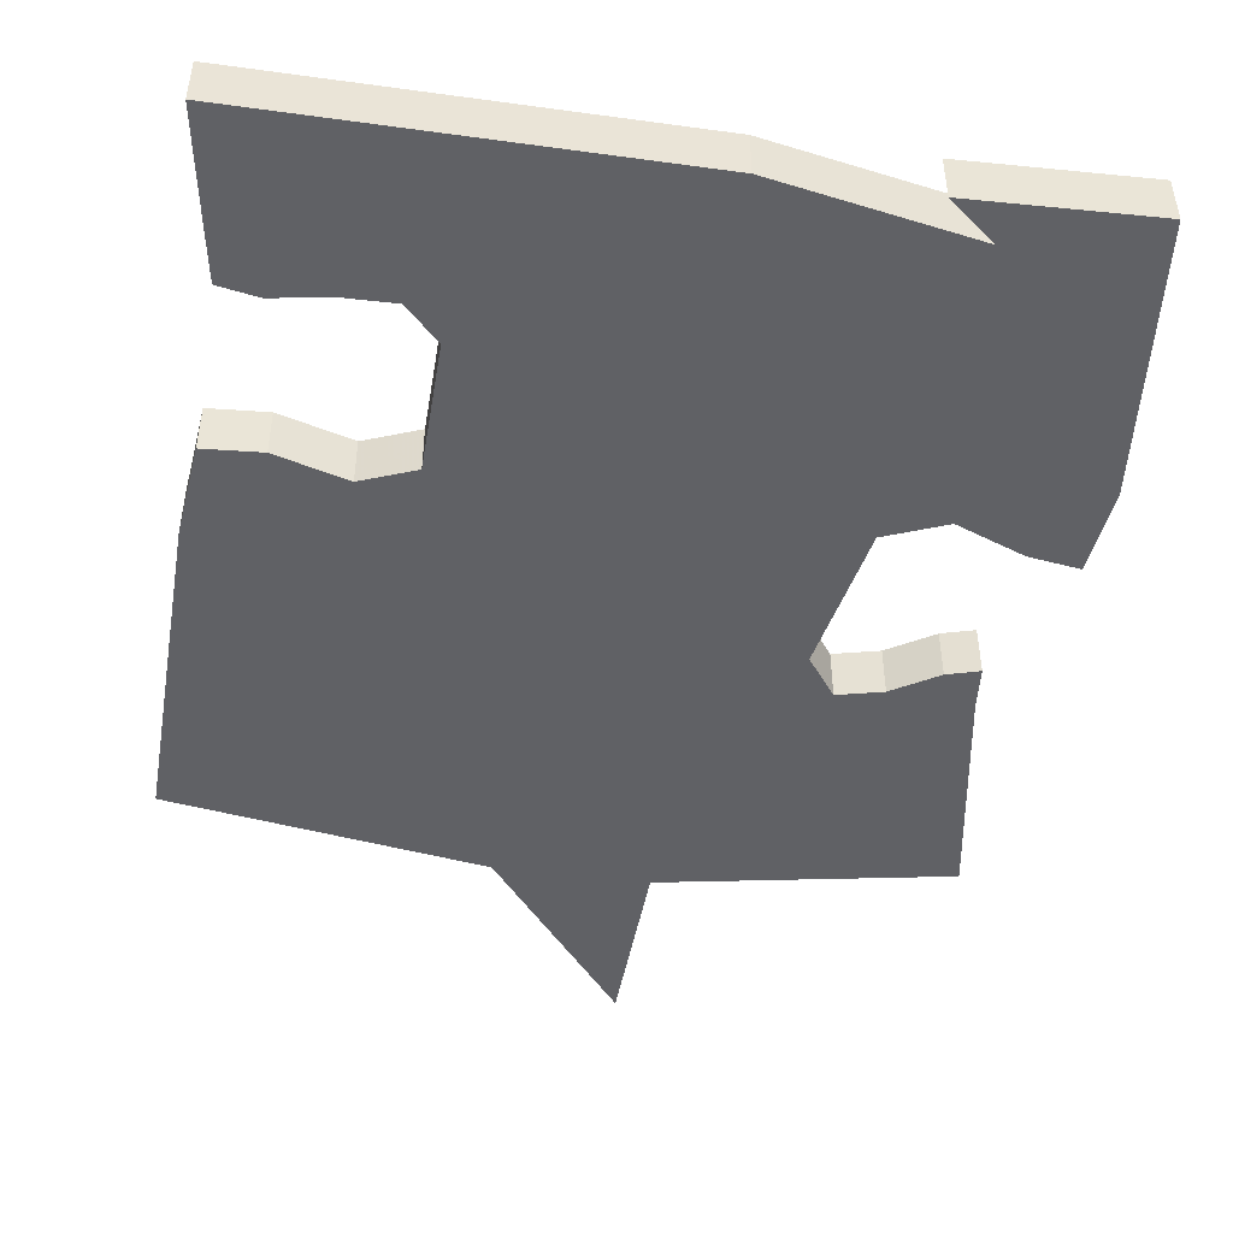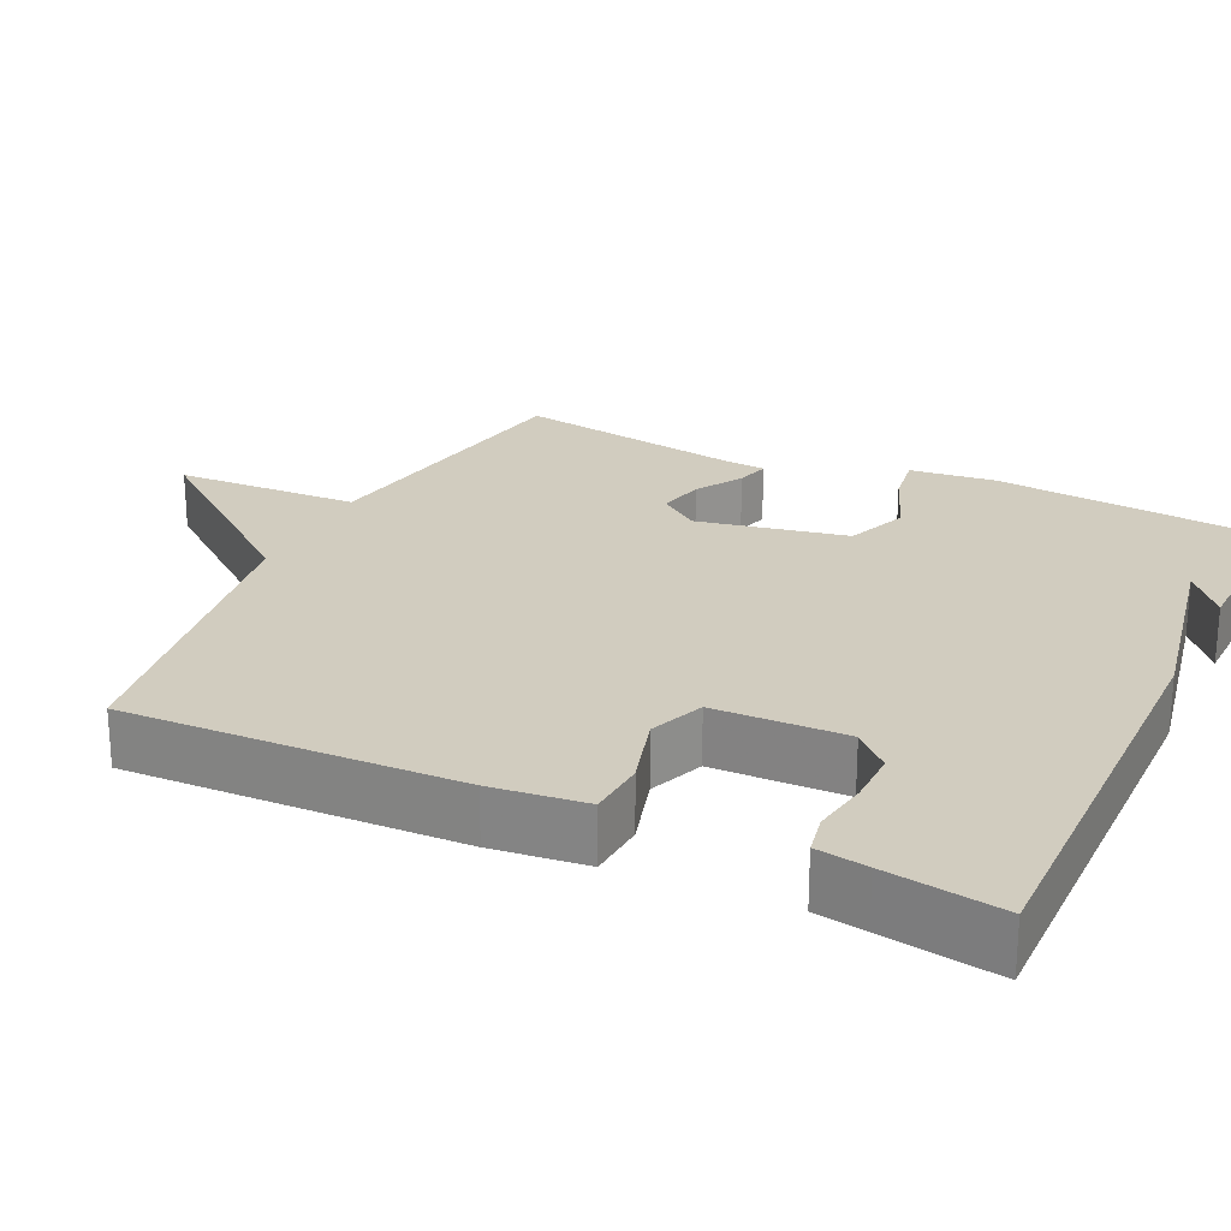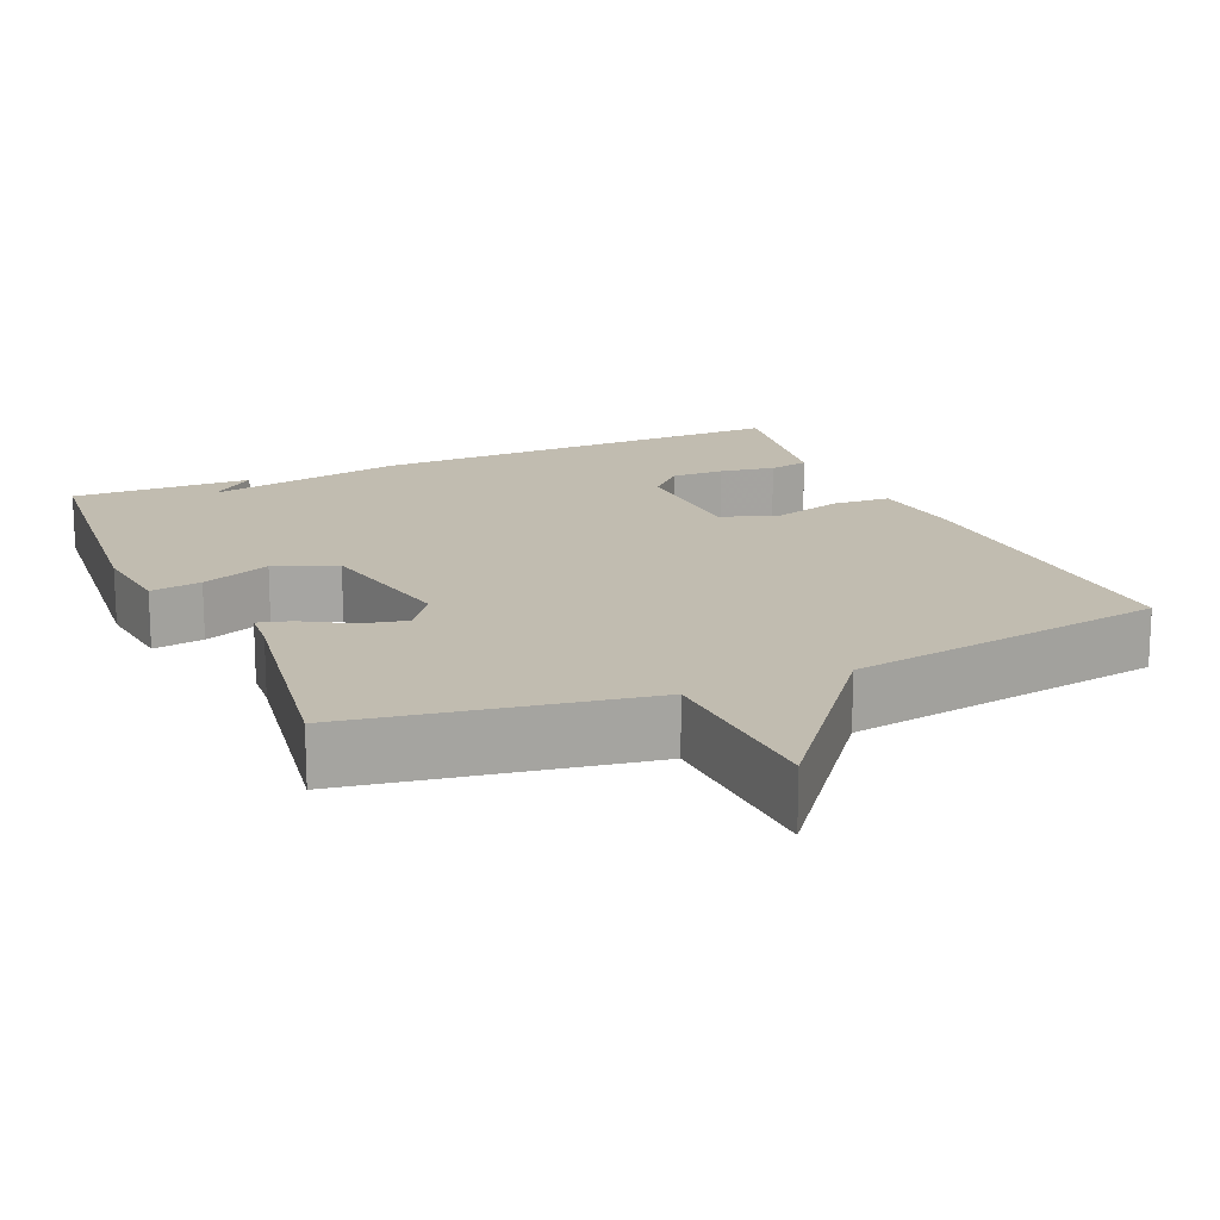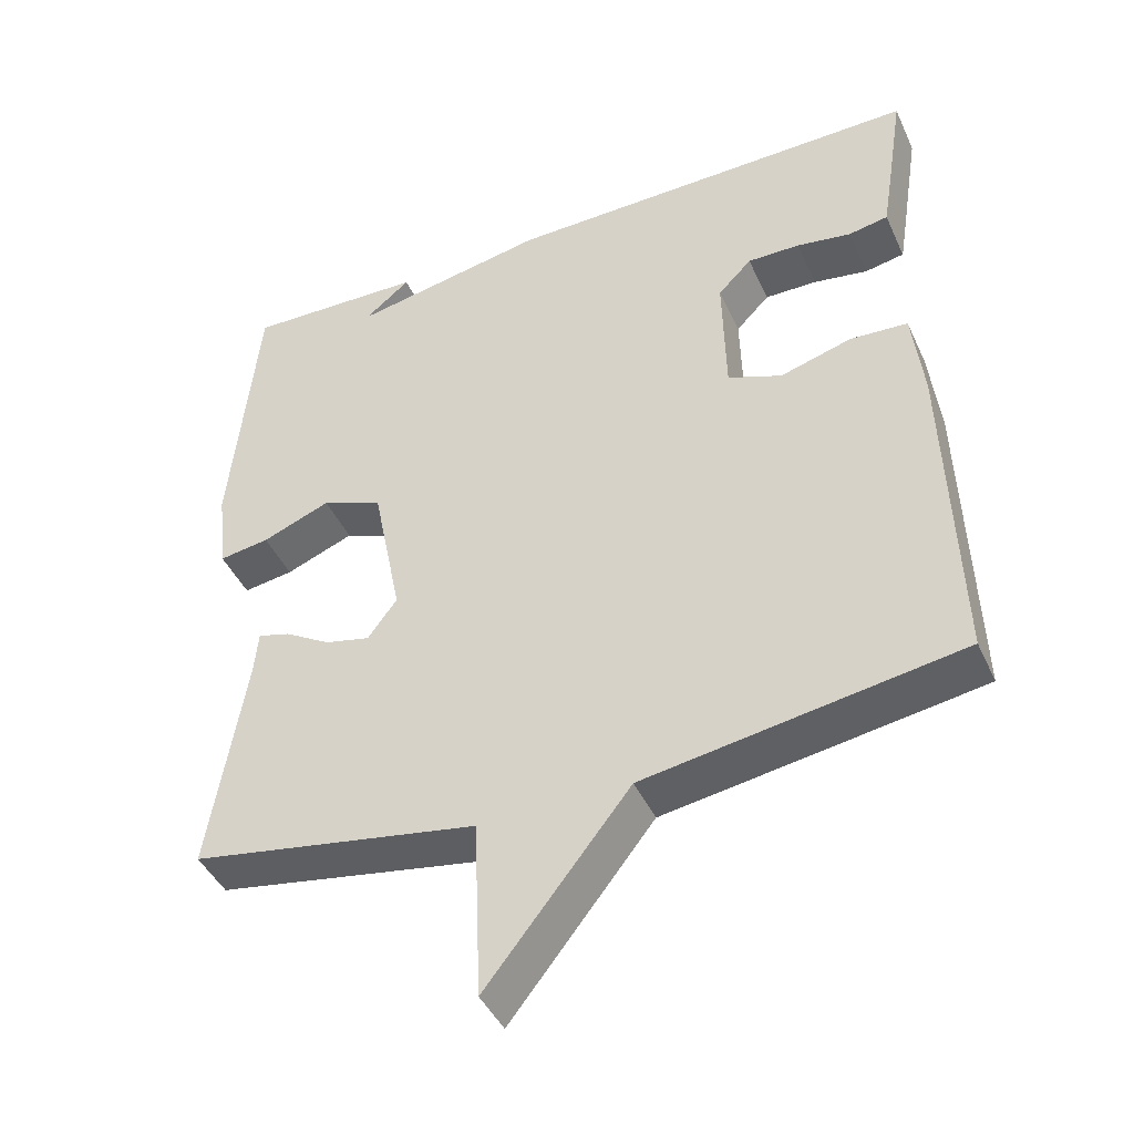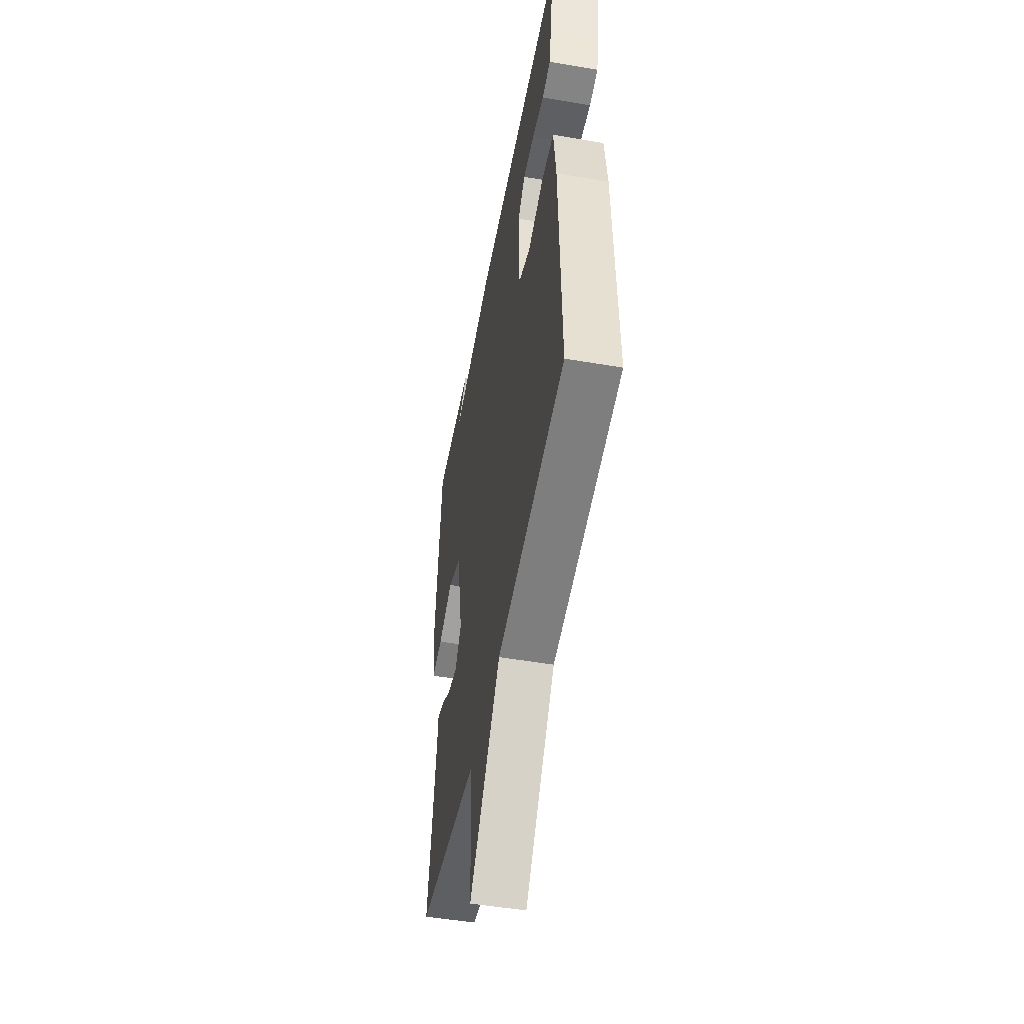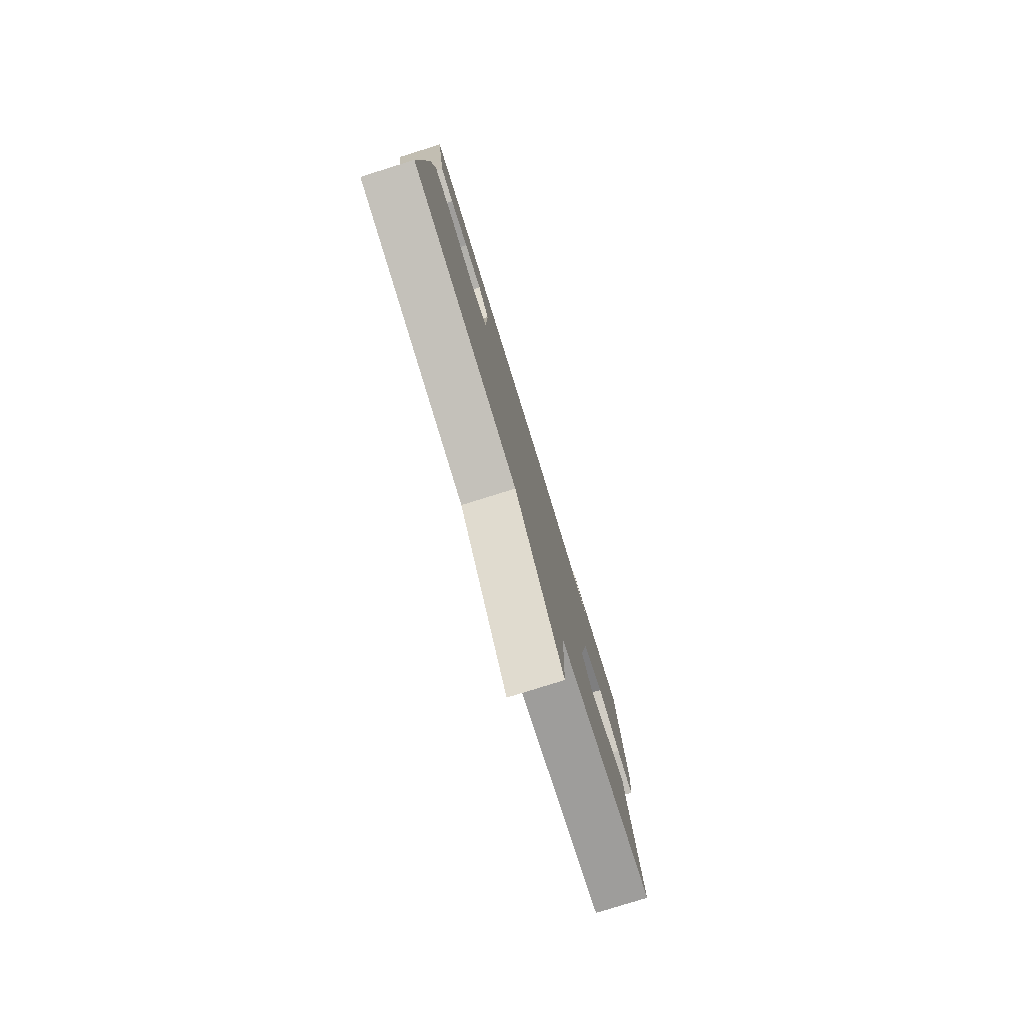
<metadata>
{"format":"obj","ext":"obj","renderer":"f3d","projection":"perspective","resolution":1024,"background":"white","views":[{"elev":-47.2,"azim":-8.1,"up":"+Y"},{"elev":24.0,"azim":-64.6,"up":"+Y"},{"elev":16.6,"azim":156.3,"up":"+Y"},{"elev":-43.7,"azim":-156.5,"up":"+Z"},{"elev":-50.6,"azim":-100.6,"up":"+Z"},{"elev":-79.7,"azim":-72.7,"up":"+Z"}]}
</metadata>
<code>
v 0.5 0.07 0.5
v 0.535 0.07 0.136
v 0.522 0.07 0.024
v 0.455 0.07 0.034
v 0.364 0.07 0.07
v 0.283 0.07 0.038
v 0.244 0.07 -0.157
v 0.283 0.07 -0.21
v 0.343 0.07 -0.196
v 0.404 0.07 -0.159
v 0.447 0.07 -0.147
v 0.452 0.07 -0.204
v 0.5 0.07 -0.5
v 0.119 0.07 -0.566
v 0.109 0.07 -0.807
v -0.081 0.07 -0.566
v -0.5 0.07 -0.5
v -0.487 0.07 -0.064
v -0.473 0.07 0.06
v -0.396 0.07 0.065
v -0.3 0.07 0.037
v -0.228 0.07 0.065
v -0.224 0.07 0.238
v -0.269 0.07 0.284
v -0.339 0.07 0.283
v -0.412 0.07 0.271
v -0.465 0.07 0.281
v -0.476 0.07 0.348
v -0.5 0.07 0.5
v 0.062 0.07 0.493
v 0.323 0.07 0.443
v 0.262 0.07 0.493
v 0.5 0 0.5
v 0.535 0 0.136
v 0.522 0 0.024
v 0.455 0 0.034
v 0.364 0 0.07
v 0.283 0 0.038
v 0.244 0 -0.157
v 0.283 0 -0.21
v 0.343 0 -0.196
v 0.404 0 -0.159
v 0.447 0 -0.147
v 0.452 0 -0.204
v 0.5 0 -0.5
v 0.119 0 -0.566
v 0.109 0 -0.807
v -0.081 0 -0.566
v -0.5 0 -0.5
v -0.487 0 -0.064
v -0.473 0 0.06
v -0.396 0 0.065
v -0.3 0 0.037
v -0.228 0 0.065
v -0.224 0 0.238
v -0.269 0 0.284
v -0.339 0 0.283
v -0.412 0 0.271
v -0.465 0 0.281
v -0.476 0 0.348
v -0.5 0 0.5
v 0.062 0 0.493
v 0.323 0 0.443
v 0.262 0 0.493
f 31 32 1
f 29 30 31
f 28 29 31
f 27 28 31
f 26 27 31
f 25 26 31
f 24 25 31
f 23 24 31
f 31 1 2
f 23 31 2
f 22 23 2
f 21 22 2
f 19 20 21
f 18 19 21
f 17 18 21
f 16 17 21
f 14 15 16 21
f 12 13 14
f 11 12 14
f 10 11 14
f 9 10 14
f 8 9 14
f 7 8 14 21
f 6 7 21
f 5 6 21
f 2 3 4 5
f 2 5 21
f 33 64 63
f 63 62 61
f 63 61 60
f 63 60 59
f 63 59 58
f 63 58 57
f 63 57 56
f 63 56 55
f 34 33 63
f 34 63 55
f 34 55 54
f 34 54 53
f 53 52 51
f 53 51 50
f 53 50 49
f 53 49 48
f 53 48 47 46
f 46 45 44
f 46 44 43
f 46 43 42
f 46 42 41
f 46 41 40
f 53 46 40 39
f 53 39 38
f 53 38 37
f 37 36 35 34
f 53 37 34
f 1 33 34 2
f 2 34 35 3
f 3 35 36 4
f 4 36 37 5
f 5 37 38 6
f 6 38 39 7
f 7 39 40 8
f 8 40 41 9
f 9 41 42 10
f 10 42 43 11
f 11 43 44 12
f 12 44 45 13
f 13 45 46 14
f 14 46 47 15
f 15 47 48 16
f 16 48 49 17
f 17 49 50 18
f 18 50 51 19
f 19 51 52 20
f 20 52 53 21
f 21 53 54 22
f 22 54 55 23
f 23 55 56 24
f 24 56 57 25
f 25 57 58 26
f 26 58 59 27
f 27 59 60 28
f 28 60 61 29
f 29 61 62 30
f 30 62 63 31
f 31 63 64 32
f 32 64 33 1

</code>
